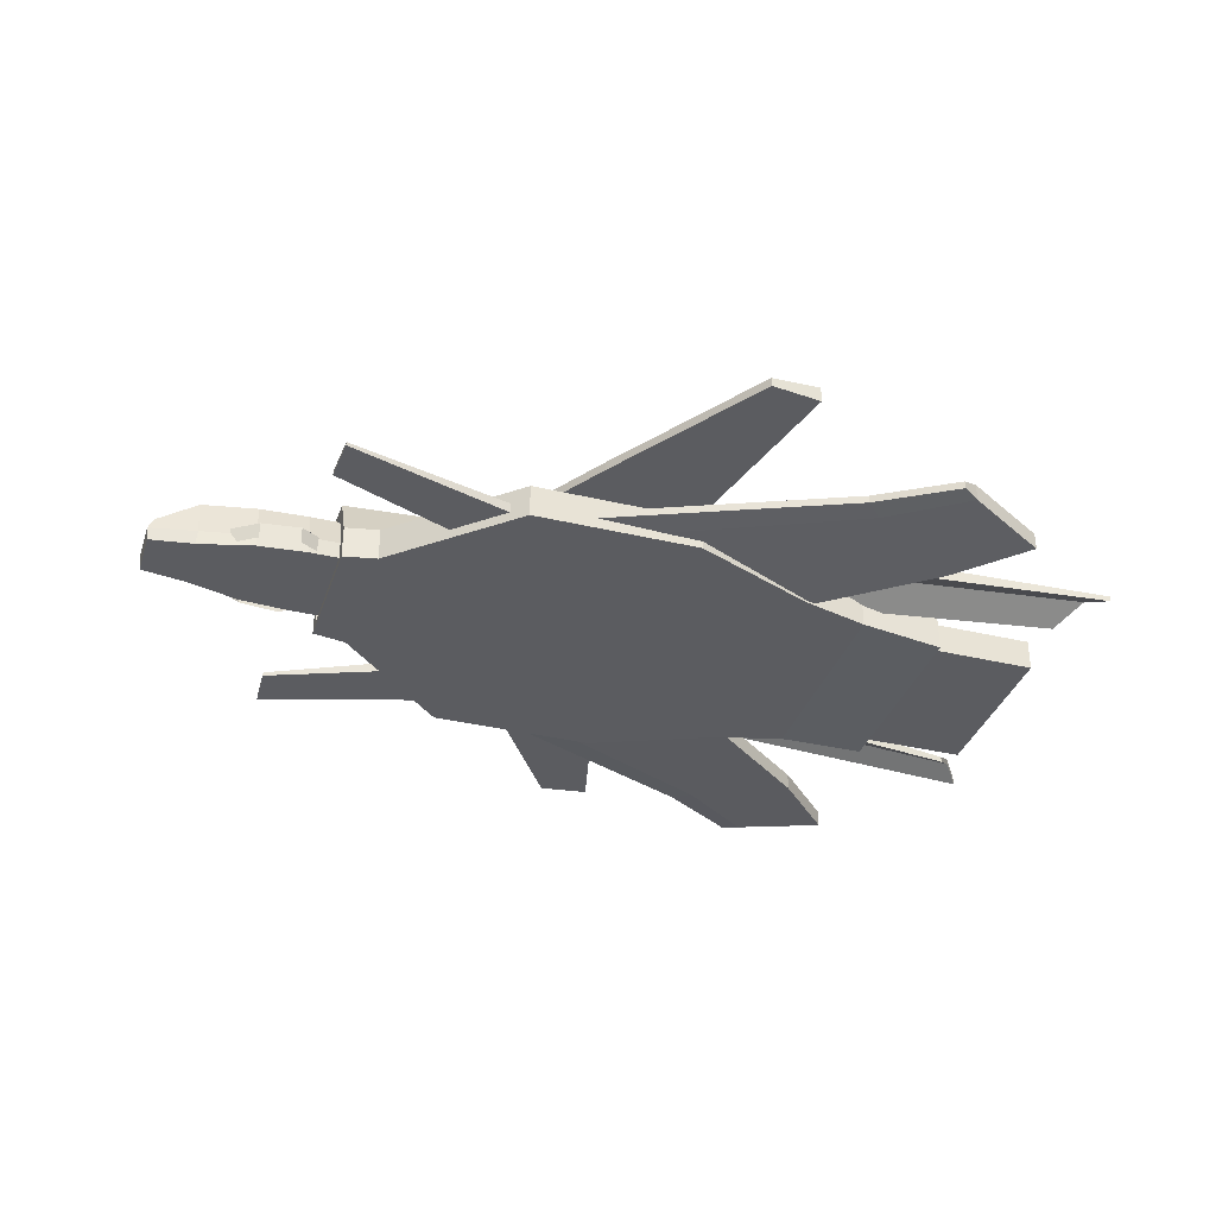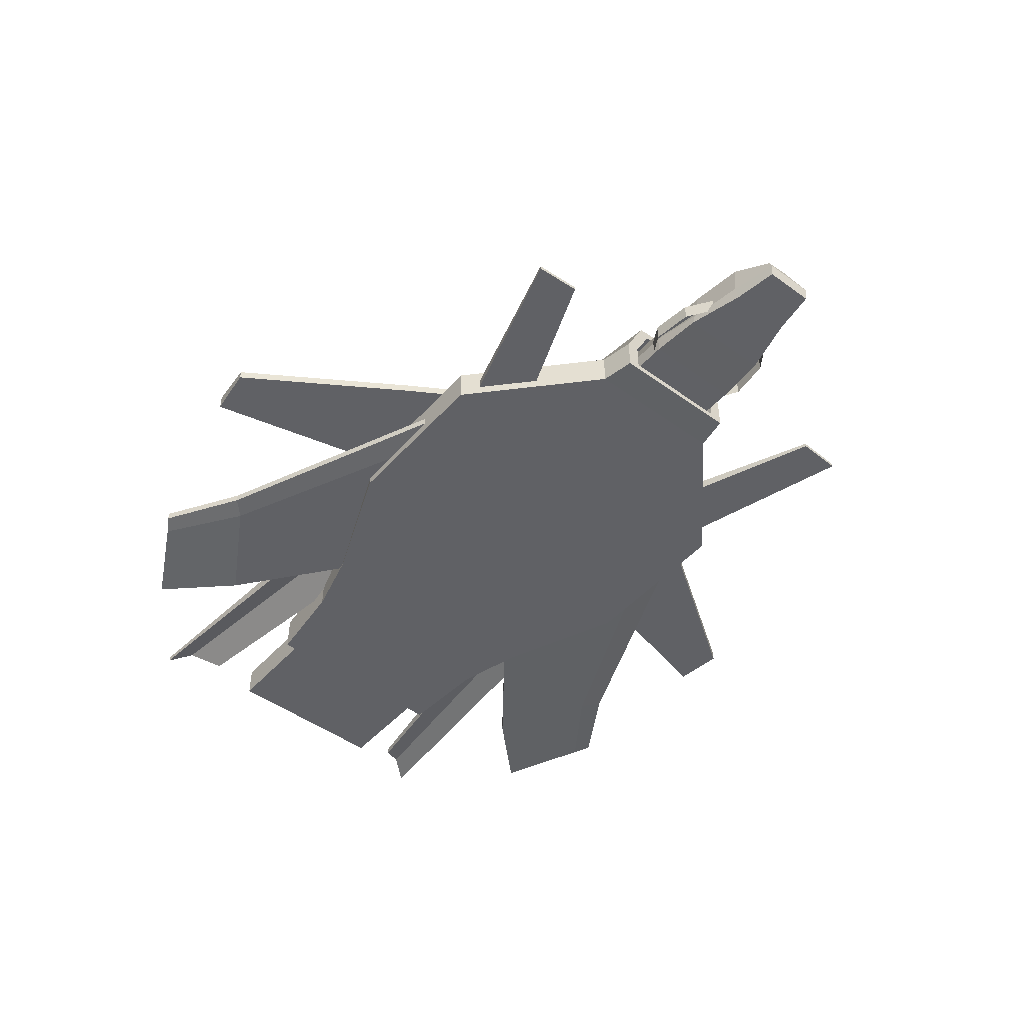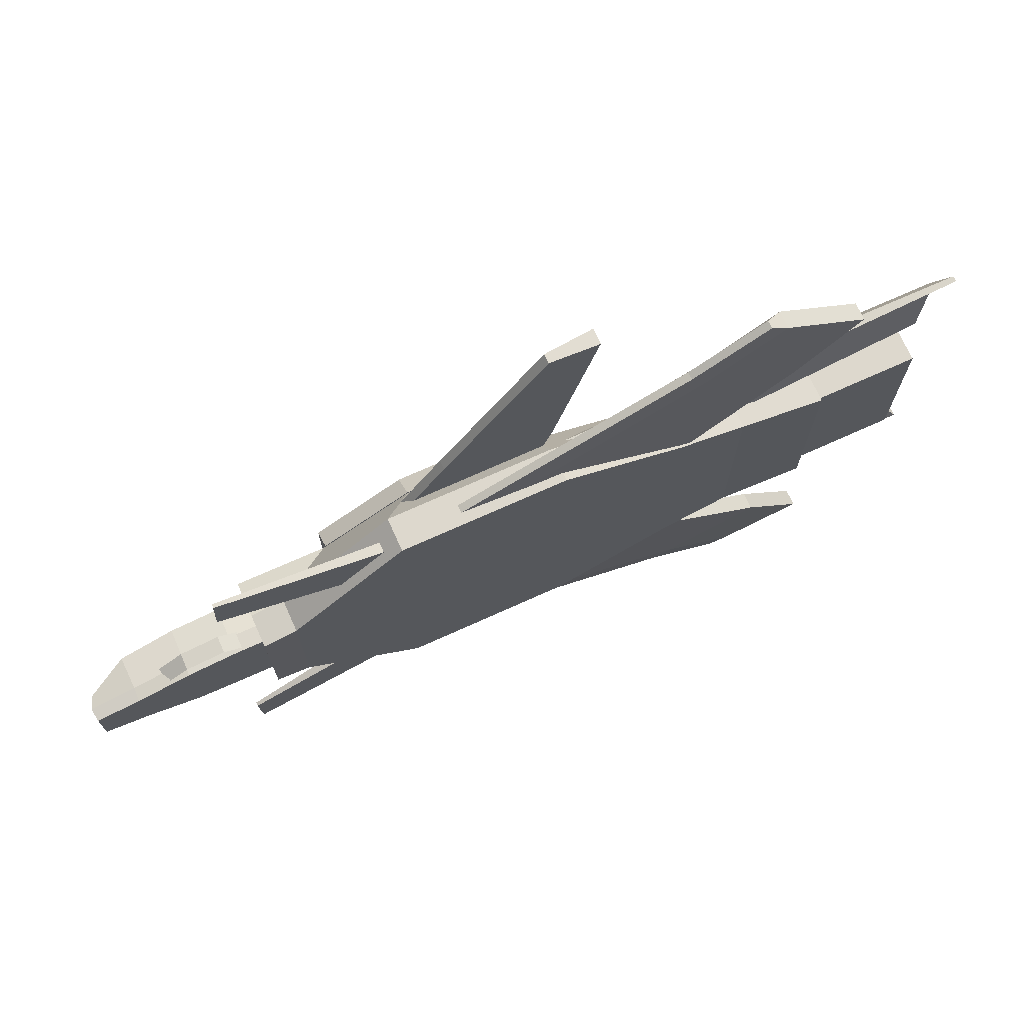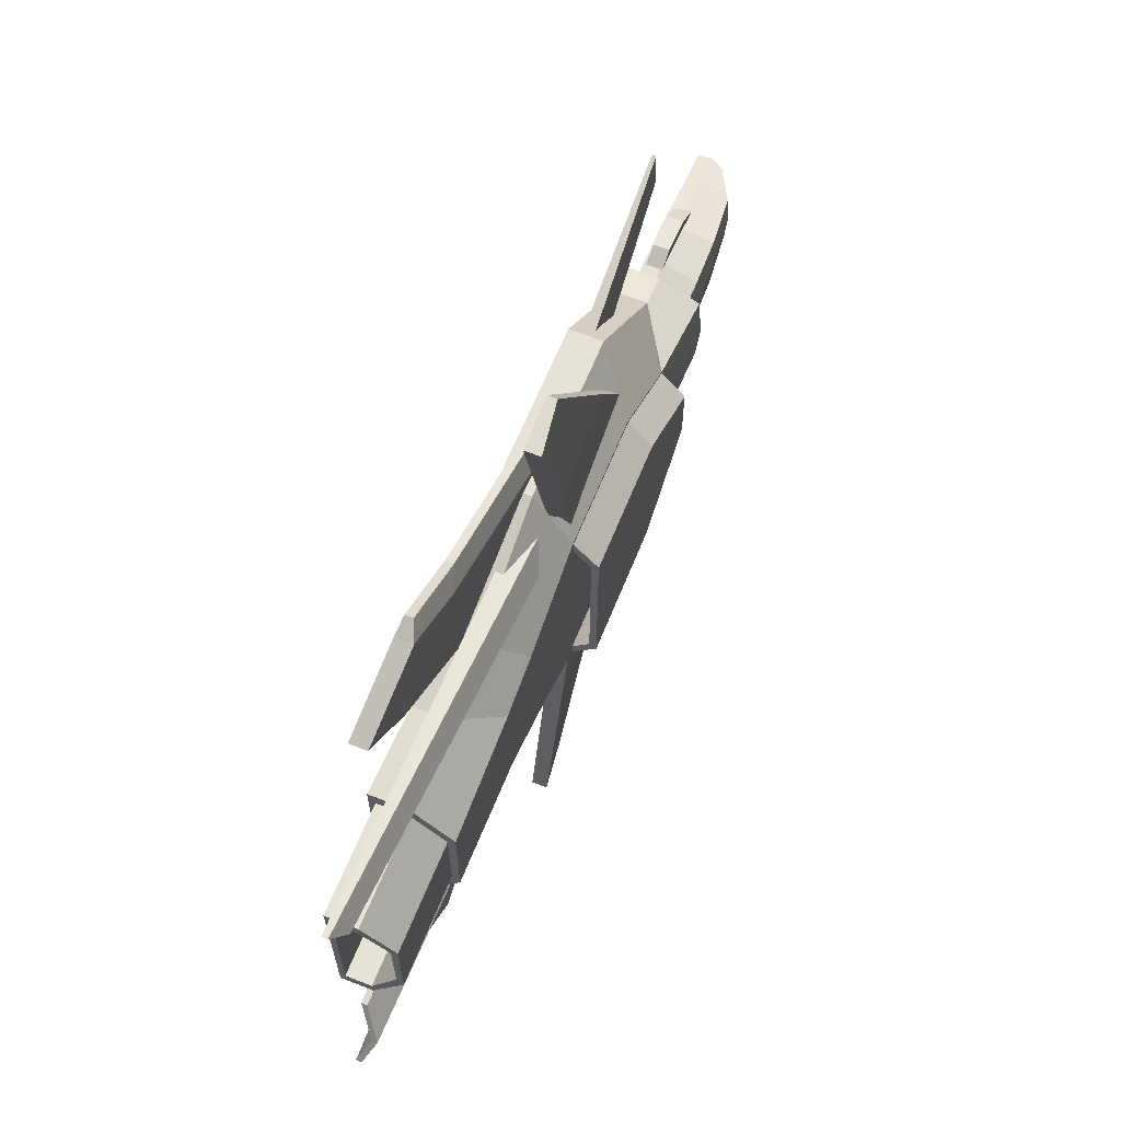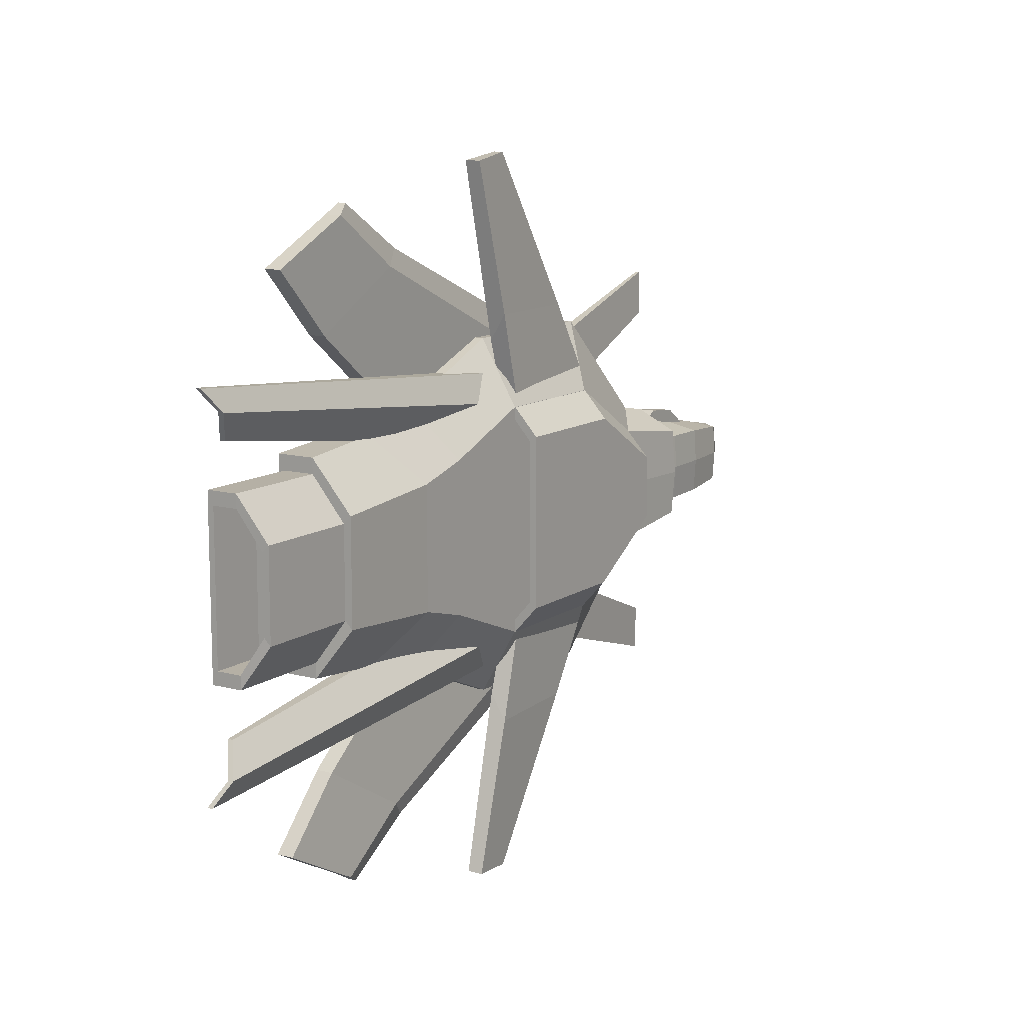
<metadata>
{"format":"obj","ext":"obj","renderer":"f3d","projection":"perspective","resolution":1024,"background":"white","views":[{"elev":-35.2,"azim":-17.6,"up":"+Y"},{"elev":-47.3,"azim":-129.3,"up":"+Y"},{"elev":72.1,"azim":-24.3,"up":"+Z"},{"elev":63.6,"azim":111.9,"up":"+Z"},{"elev":11.7,"azim":122.8,"up":"+Z"}]}
</metadata>
<code>
o Caza
v -0.8526 0.2695 -2.301
v 0.3058 0.2695 -4.056
v 0.3784 0.3424 -2.306
v 0.8625 0.3424 -3.985
v -1.583 -0.2685 -1.118
v -3.601 -0.2685 -1.911
v -0.7935 -0.2685 -1.573
v -3.575 -0.2685 -2.415
v 1.38 0.4147 -0.8496
v 3.33 0.4319 -0.5851
v -1.204 0.4147 -1.277
v -0.8526 0.1657 -2.301
v 0.3058 0.1657 -4.056
v 0.3784 0.1657 -2.014
v 0.8625 0.1657 -3.985
v -1.583 -0.1152 -1.118
v -3.601 -0.2254 -1.911
v -0.7935 -0.1152 -1.573
v -3.575 -0.2254 -2.415
v -1.784 0.2695 -0.8221
v -0.003004 0.3424 -0.8277
v -1.784 0.1657 -0.8221
v -0.003005 0.1657 -0.8277
v -2.239 0.4147 -0.6469
v 0.2962 0.000149 -2.015
v 3.379 0.000166 -1.145
v -2.877 0.000149 -0.8145
v 1.678 0.000149 -1.437
v 0.2821 0.4147 -1.277
v -1.574 0.000149 -2.016
v 1.982 0.4147 -0.6881
v 2.435 0.000149 -1.234
v -3.255 0.4619 -0.5134
v -3.255 -0.005046 -0.7456
v -3.255 -0.3828 -0.7456
v -2.877 -0.3776 -0.8145
v 3.379 -0.4297 -1.145
v 0.2962 -0.3776 -2.015
v 2.435 -0.3776 -1.234
v -1.574 -0.3776 -2.016
v 1.678 -0.3776 -1.437
v 3.33 0.3458 -0.4995
v 3.379 0.000142 -0.9775
v 3.379 -0.3534 -0.9775
v 4.524 0.3458 -0.4995
v 4.572 0.000142 -0.9775
v 4.572 -0.3534 -0.9775
v 4.524 0.2692 -0.4233
v 4.572 0.00012 -0.8284
v 4.572 -0.2855 -0.8284
v 3.889 0.2692 -0.4233
v 3.937 0.00012 -0.8284
v 3.937 -0.2855 -0.8284
v -1.204 0.4218 -1.277
v 0.2821 0.4218 -1.131
v 0.2821 0.4218 -1.277
v -1.204 0.4218 -1.131
v -1.204 0.6939 -0.8239
v 0.2821 0.6939 -0.9692
v 0.2821 0.6939 -0.8236
v -1.204 0.6939 -0.9696
v 0.2821 0.6134 -1.06
v -1.204 0.6134 -1.061
v 0.2821 0.6134 -0.9147
v -1.204 0.6134 -0.915
v -2.214 0.4217 -0.6623
v -2.214 0.4217 -0.5167
v -2.214 0.6939 -0.2093
v -2.214 0.6939 -0.3549
v -2.214 0.6133 -0.4459
v -2.214 0.6133 -0.3003
v -3.255 0.3746 -0.4163
v -3.255 -0.004092 -0.6046
v -3.255 -0.3104 -0.6046
v -3.014 -0.3104 -0.6046
v -3.014 -0.004092 -0.6046
v -3.014 0.3746 -0.4163
v -3.57 0.3209 -0.3928
v -3.57 -0.0724 -0.5544
v -4.734 0.2531 -0.3401
v -3.57 -0.2671 -0.5544
v -4.118 0.3085 -0.3828
v -4.12 -0.1038 -0.4669
v -5.179 0.0245 -0.2448
v -4.123 -0.2728 -0.5123
v -4.723 -0.1209 -0.378
v -4.734 -0.2728 -0.3524
v -5.241 -0.1217 -0.2771
v -5.223 -0.2728 -0.2792
v -2.989 0.3209 -0.3928
v -2.989 -0.0724 -0.5544
v -2.989 -0.2671 -0.5544
v -1.533 -0.1631 -1.725
v 2.554 -0.1631 -3.62
v 1.668 -0.1631 -1.313
v 3.624 -0.1631 -3.029
v 1.719 -0.1631 -3.105
v 2.935 -0.1631 -2.304
v 0.3968 0.15 -1.651
v 5.044 0.003173 -2.05
v 0.7388 0.06456 -0.93
v 4.612 -0.08226 -1.482
v -0.7484 -0.08595 -1.737
v 2.735 -0.08595 -3.51
v 1.899 -0.08595 -2.929
v -1.533 -0.2513 -1.725
v 2.554 -0.2513 -3.62
v 1.668 -0.356 -1.313
v 3.624 -0.356 -3.029
v 1.719 -0.2513 -3.105
v 2.935 -0.356 -2.304
v -0.7484 -0.2789 -1.737
v 2.735 -0.2789 -3.51
v 1.899 -0.2789 -2.929
v 0.5446 0.2618 -1.339
v 4.858 0.115 -1.805
v 0.3962 -0.08989 -1.654
v 5.044 -0.06134 -2.054
v 0.7382 -0.1753 -0.9335
v 4.612 -0.1468 -1.485
v 0.544 0.02194 -1.343
v 4.857 0.05049 -1.808
v -4.406 -0.2344 -0.4143
v -4.115 -0.2344 -0.6142
v -3.679 -0.2344 -0.6651
v -3.381 -0.2344 -0.4956
v -4.406 -0.0477 -0.4143
v -4.115 -0.0477 -0.6142
v -3.679 -0.0477 -0.6651
v -3.381 -0.0477 -0.4956
v -4.385 -0.05427 -0.1609
v -4.095 -0.05427 -0.3608
v -3.659 -0.05427 -0.4116
v -3.36 -0.05427 -0.2422
v -0.8526 0.2695 2.301
v 0.3058 0.2695 4.056
v 0.3784 0.3424 2.306
v 0.8625 0.3424 3.985
v -1.583 -0.2685 1.118
v -3.601 -0.2685 1.911
v -0.7935 -0.2685 1.573
v -3.575 -0.2685 2.415
v 1.38 0.4147 0.8496
v 3.33 0.4319 0.5851
v -1.204 0.4147 1.277
v -0.8526 0.1657 2.301
v 0.3058 0.1657 4.056
v 0.3784 0.1657 2.014
v 0.8625 0.1657 3.985
v -1.583 -0.1152 1.118
v -3.601 -0.2254 1.911
v -0.7935 -0.1152 1.573
v -3.575 -0.2254 2.415
v -1.784 0.2695 0.8221
v -0.003004 0.3424 0.8277
v -1.784 0.1657 0.8221
v -0.003005 0.1657 0.8277
v -2.239 0.4147 0.6469
v 1.38 0.4147 0
v 3.33 0.4319 0
v -1.204 0.4147 -0
v -2.239 0.4147 -0
v 0.2962 0.000149 2.015
v 3.379 0.000166 1.145
v -2.877 0.000149 0.8145
v 1.678 0.000149 1.437
v 0.2821 0.4147 1.277
v 0.2821 0.4147 0
v -1.574 0.000149 2.016
v 1.982 0.4147 0.6881
v 1.982 0.4147 0
v 2.435 0.000149 1.234
v -3.255 0.4619 0.5134
v -3.255 0.5035 -0
v -3.255 -0.005046 0.7456
v -3.255 -0.3828 0.7456
v -2.877 -0.3776 0.8145
v 3.379 -0.4297 1.145
v 0.2962 -0.3776 2.015
v 2.435 -0.3776 1.234
v -1.574 -0.3776 2.016
v 1.678 -0.3776 1.437
v -2.877 -0.3776 -0
v 3.379 -0.4297 0
v 0.2962 -0.3776 0
v 2.435 -0.3776 0
v -1.574 -0.3776 -0
v 1.678 -0.3776 0
v -3.255 -0.3828 -0
v 3.33 0.3458 0.4995
v 3.33 0.3458 0
v 3.379 0.000142 0.9775
v 3.379 -0.3534 0.9775
v 3.379 -0.3534 0
v 4.524 0.3458 0.4995
v 4.524 0.3458 0
v 4.572 0.000142 0.9775
v 4.572 -0.3534 0.9775
v 4.572 -0.3534 0
v 4.524 0.2692 0.4233
v 4.524 0.2692 0
v 4.572 0.00012 0.8284
v 4.572 -0.2855 0.8284
v 4.572 -0.2855 0
v 3.889 0.2692 0.4233
v 3.889 0.2692 0
v 3.937 0.00012 0.8284
v 3.937 -0.2855 0.8284
v 3.937 -0.2855 0
v 3.937 0.00012 0
v -1.204 0.4218 1.277
v 0.2821 0.4218 1.131
v 0.2821 0.4218 1.277
v -1.204 0.4218 1.131
v -1.204 0.6939 0.8239
v 0.2821 0.6939 0.9692
v 0.2821 0.6939 0.8236
v -1.204 0.6939 0.9696
v 0.2821 0.6134 1.06
v -1.204 0.6134 1.061
v 0.2821 0.6134 0.9147
v -1.204 0.6134 0.915
v -1.204 0.6939 -0
v 0.2821 0.6939 0
v 0.2821 0.6134 0
v -1.204 0.6134 -0
v -2.214 0.4217 0.6623
v -2.214 0.4217 0.5167
v -2.214 0.6939 0.2093
v -2.214 0.6939 0.3549
v -2.214 0.6133 0.4459
v -2.214 0.6133 0.3003
v -2.214 0.6939 -0
v -2.214 0.6133 -0
v -3.255 0.3746 0.4163
v -3.255 0.4083 -0
v -3.255 -0.004092 0.6046
v -3.255 -0.3104 0.6046
v -3.014 0.4083 -0
v -3.014 -0.3104 -0
v -3.014 -0.3104 0.6046
v -3.014 -0.004092 0.6046
v -3.014 0.3746 0.4163
v -3.255 -0.3104 -0
v -3.57 0.3209 0.3928
v -3.57 0.3499 -0
v -3.57 -0.0724 0.5544
v -4.734 0.2531 0.3401
v -3.57 -0.2671 0.5544
v -4.118 0.3085 0.3828
v -4.118 0.3327 -0
v -4.12 -0.1038 0.4669
v -5.179 0.0245 0.2448
v -4.123 -0.2728 0.5123
v -4.123 -0.2728 -0
v -4.734 0.2773 -0
v -4.723 -0.1209 0.378
v -4.734 -0.2728 0.3524
v -4.734 -0.2728 -0
v -5.179 0.04868 -0
v -5.241 -0.1217 0.2771
v -5.241 -0.1217 -0
v -5.223 -0.2728 0.2792
v -5.223 -0.2728 -0
v -3.57 -0.2671 -0
v -2.989 0.3209 0.3928
v -2.989 0.3499 -0
v -2.989 -0.0724 0.5544
v -2.989 -0.2671 0.5544
v -2.989 -0.2671 -0
v -1.533 -0.1631 1.725
v 2.554 -0.1631 3.62
v 1.668 -0.1631 1.313
v 3.624 -0.1631 3.029
v 1.719 -0.1631 3.105
v 2.935 -0.1631 2.304
v 0.3968 0.15 1.651
v 5.044 0.003173 2.05
v 0.7388 0.06456 0.93
v 4.612 -0.08226 1.482
v -0.7484 -0.08595 1.737
v 2.735 -0.08595 3.51
v 1.899 -0.08595 2.929
v -1.533 -0.2513 1.725
v 2.554 -0.2513 3.62
v 1.668 -0.356 1.313
v 3.624 -0.356 3.029
v 1.719 -0.2513 3.105
v 2.935 -0.356 2.304
v -0.7484 -0.2789 1.737
v 2.735 -0.2789 3.51
v 1.899 -0.2789 2.929
v 0.5446 0.2618 1.339
v 4.858 0.115 1.805
v 0.3962 -0.08989 1.654
v 5.044 -0.06134 2.054
v 0.7382 -0.1753 0.9335
v 4.612 -0.1468 1.485
v 0.544 0.02194 1.343
v 4.857 0.05049 1.808
v -4.406 -0.2344 0.4143
v -4.115 -0.2344 0.6142
v -3.679 -0.2344 0.6651
v -3.381 -0.2344 0.4956
v -4.406 -0.0477 0.4143
v -4.115 -0.0477 0.6142
v -3.679 -0.0477 0.6651
v -3.381 -0.0477 0.4956
v -4.385 -0.05427 0.1608
v -4.095 -0.05427 0.3608
v -3.659 -0.05427 0.4116
v -3.36 -0.05427 0.2422
f 2 1 3 4
f 6 8 7 5
f 13 15 14 12
f 12 22 20 1
f 4 15 13 2
f 2 13 12 1
f 3 14 15 4
f 17 16 18 19
f 8 6 17 19
f 6 5 16 17
f 7 8 19 18
f 5 7 18 16
f 20 22 23 21
f 14 23 22 12
f 1 20 21 3
f 3 21 23 14
f 29 11 161 168
f 11 30 27 24
f 31 171 160 10
f 11 29 25 30
f 32 39 41 28
f 29 9 28 25
f 31 32 28 9
f 9 29 168 159
f 9 159 171 31
f 10 26 32 31
f 27 34 33 24
f 24 33 174 162
f 33 72 236 174
f 34 73 72 33
f 35 74 73 34
f 24 162 161 11
f 30 40 36 27
f 25 38 40 30
f 26 37 39 32
f 28 41 38 25
f 39 186 188 41
f 40 187 183 36
f 38 185 187 40
f 41 188 185 38
f 37 184 186 39
f 37 44 194 184
f 26 43 44 37
f 10 42 43 26
f 160 191 42 10
f 44 47 199 194
f 43 46 47 44
f 42 45 46 43
f 191 196 45 42
f 47 50 204 199
f 46 49 50 47
f 45 48 49 46
f 196 201 48 45
f 50 53 209 204
f 49 52 53 50
f 48 51 52 49
f 201 206 51 48
f 52 210 209 53
f 206 210 52 51
f 54 56 55 57
f 62 63 61 59
f 64 62 59 60
f 61 63 70 69
f 65 64 225 226
f 56 54 63 62
f 55 56 62 64
f 65 226 234 71
f 57 55 64 65
f 58 60 59 61
f 60 58 223 224
f 60 224 225 64
f 223 58 68 233
f 70 71 68 69
f 66 67 71 70
f 68 71 234 233
f 58 61 69 68
f 57 65 71 67
f 63 54 66 70
f 54 57 67 66
f 27 36 35 34
f 36 183 189 35
f 189 244 74 35
f 73 76 77 72
f 74 75 76 73
f 244 240 75 74
f 81 85 83 79
f 85 87 86 83
f 255 259 87 85
f 79 83 82 78
f 78 82 251 246
f 87 89 88 86
f 259 264 89 87
f 83 86 80 82
f 82 80 256 251
f 260 84 88 262
f 88 89 264 262
f 86 88 84 80
f 80 84 260 256
f 255 85 81 265
f 72 77 239 236
f 81 92 270 265
f 79 91 92 81
f 78 90 91 79
f 246 267 90 78
f 105 103 95 98
f 104 105 98 96
f 116 115 101 102
f 97 93 103 105
f 94 97 105 104
f 114 111 108 112
f 113 109 111 114
f 110 114 112 106
f 107 113 114 110
f 93 106 112 103
f 103 112 108 95
f 95 108 111 98
f 98 111 109 96
f 97 110 106 93
f 94 107 110 97
f 96 109 113 104
f 104 113 107 94
f 100 99 115 116
f 122 120 119 121
f 118 122 121 117
f 99 117 121 115
f 101 119 120 102
f 100 118 117 99
f 116 122 118 100
f 115 121 119 101
f 102 120 122 116
f 126 125 129 130
f 124 123 127 128
f 125 124 128 129
f 128 127 131 132
f 129 128 132 133
f 130 129 133 134
f 136 138 137 135
f 140 139 141 142
f 147 146 148 149
f 146 135 154 156
f 138 136 147 149
f 136 135 146 147
f 137 138 149 148
f 151 153 152 150
f 142 153 151 140
f 140 151 150 139
f 141 152 153 142
f 139 150 152 141
f 154 155 157 156
f 148 146 156 157
f 135 137 155 154
f 137 148 157 155
f 167 168 161 145
f 145 158 165 169
f 170 144 160 171
f 145 169 163 167
f 172 166 182 180
f 167 163 166 143
f 170 143 166 172
f 143 159 168 167
f 143 170 171 159
f 144 170 172 164
f 165 158 173 175
f 158 162 174 173
f 173 174 236 235
f 175 173 235 237
f 176 175 237 238
f 158 145 161 162
f 169 165 177 181
f 163 169 181 179
f 164 172 180 178
f 166 163 179 182
f 180 182 188 186
f 181 177 183 187
f 179 181 187 185
f 182 179 185 188
f 178 180 186 184
f 178 184 194 193
f 164 178 193 192
f 144 164 192 190
f 160 144 190 191
f 193 194 199 198
f 192 193 198 197
f 190 192 197 195
f 191 190 195 196
f 198 199 204 203
f 197 198 203 202
f 195 197 202 200
f 196 195 200 201
f 203 204 209 208
f 202 203 208 207
f 200 202 207 205
f 201 200 205 206
f 207 208 209 210
f 206 205 207 210
f 211 214 212 213
f 219 216 218 220
f 221 217 216 219
f 218 230 231 220
f 222 226 225 221
f 213 219 220 211
f 212 221 219 213
f 222 232 234 226
f 214 222 221 212
f 215 218 216 217
f 217 224 223 215
f 217 221 225 224
f 223 233 229 215
f 231 230 229 232
f 227 231 232 228
f 229 233 234 232
f 215 229 230 218
f 214 228 232 222
f 220 231 227 211
f 211 227 228 214
f 165 175 176 177
f 177 176 189 183
f 189 176 238 244
f 237 235 243 242
f 238 237 242 241
f 244 238 241 240
f 249 247 252 254
f 254 252 257 258
f 255 254 258 259
f 247 245 250 252
f 245 246 251 250
f 258 257 261 263
f 259 258 263 264
f 252 250 248 257
f 250 251 256 248
f 260 262 261 253
f 261 262 264 263
f 257 248 253 261
f 248 256 260 253
f 255 265 249 254
f 235 236 239 243
f 249 265 270 269
f 247 249 269 268
f 245 247 268 266
f 246 245 266 267
f 283 276 273 281
f 282 274 276 283
f 294 280 279 293
f 275 283 281 271
f 272 282 283 275
f 292 290 286 289
f 291 292 289 287
f 288 284 290 292
f 285 288 292 291
f 271 281 290 284
f 281 273 286 290
f 273 276 289 286
f 276 274 287 289
f 275 271 284 288
f 272 275 288 285
f 274 282 291 287
f 282 272 285 291
f 278 294 293 277
f 300 299 297 298
f 296 295 299 300
f 277 293 299 295
f 279 280 298 297
f 278 277 295 296
f 294 278 296 300
f 293 279 297 299
f 280 294 300 298
f 304 308 307 303
f 302 306 305 301
f 303 307 306 302
f 306 310 309 305
f 307 311 310 306
f 308 312 311 307

</code>
